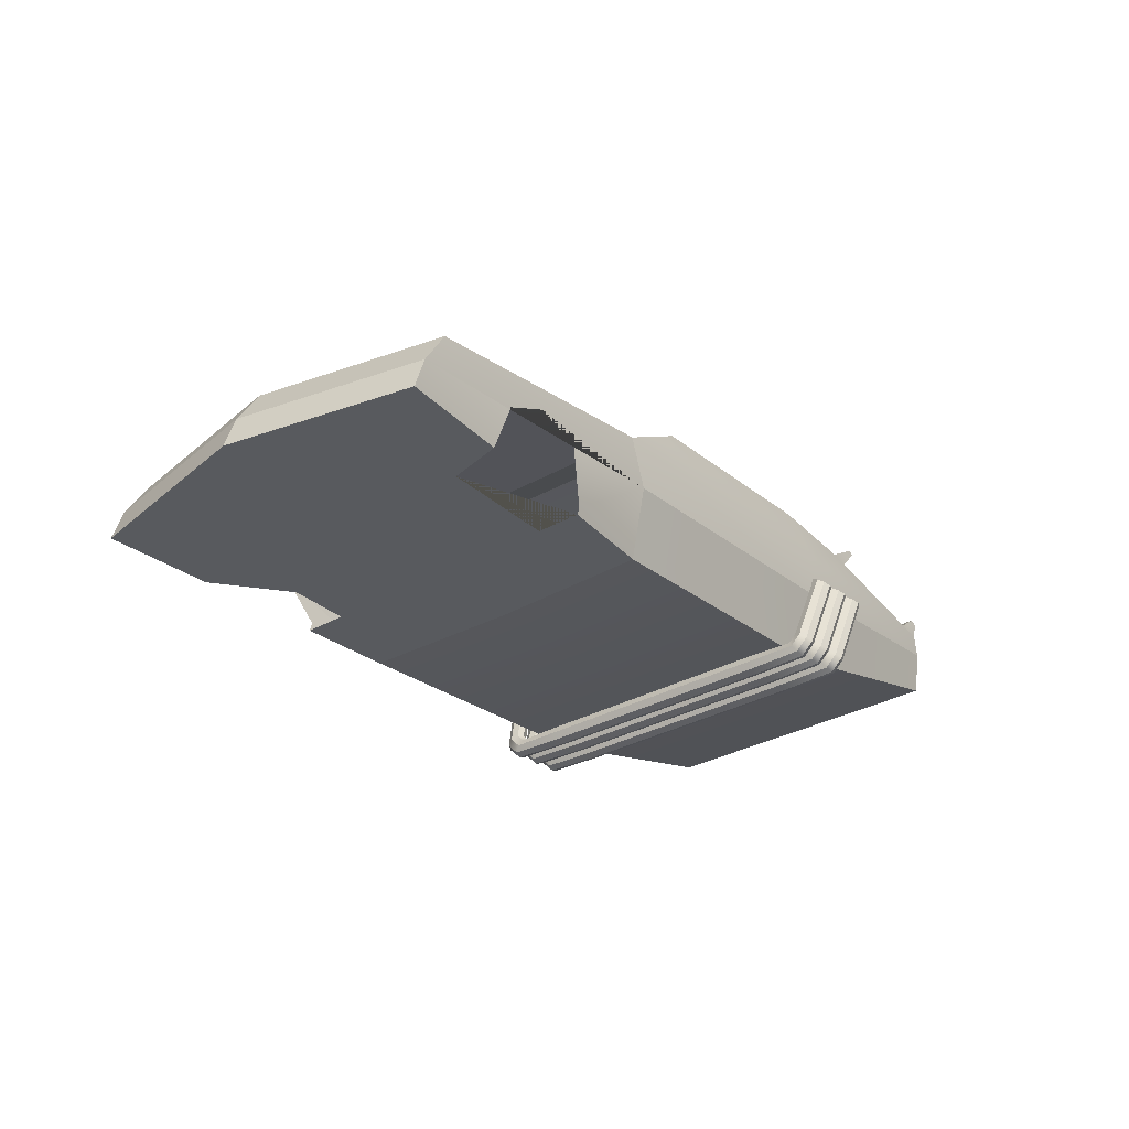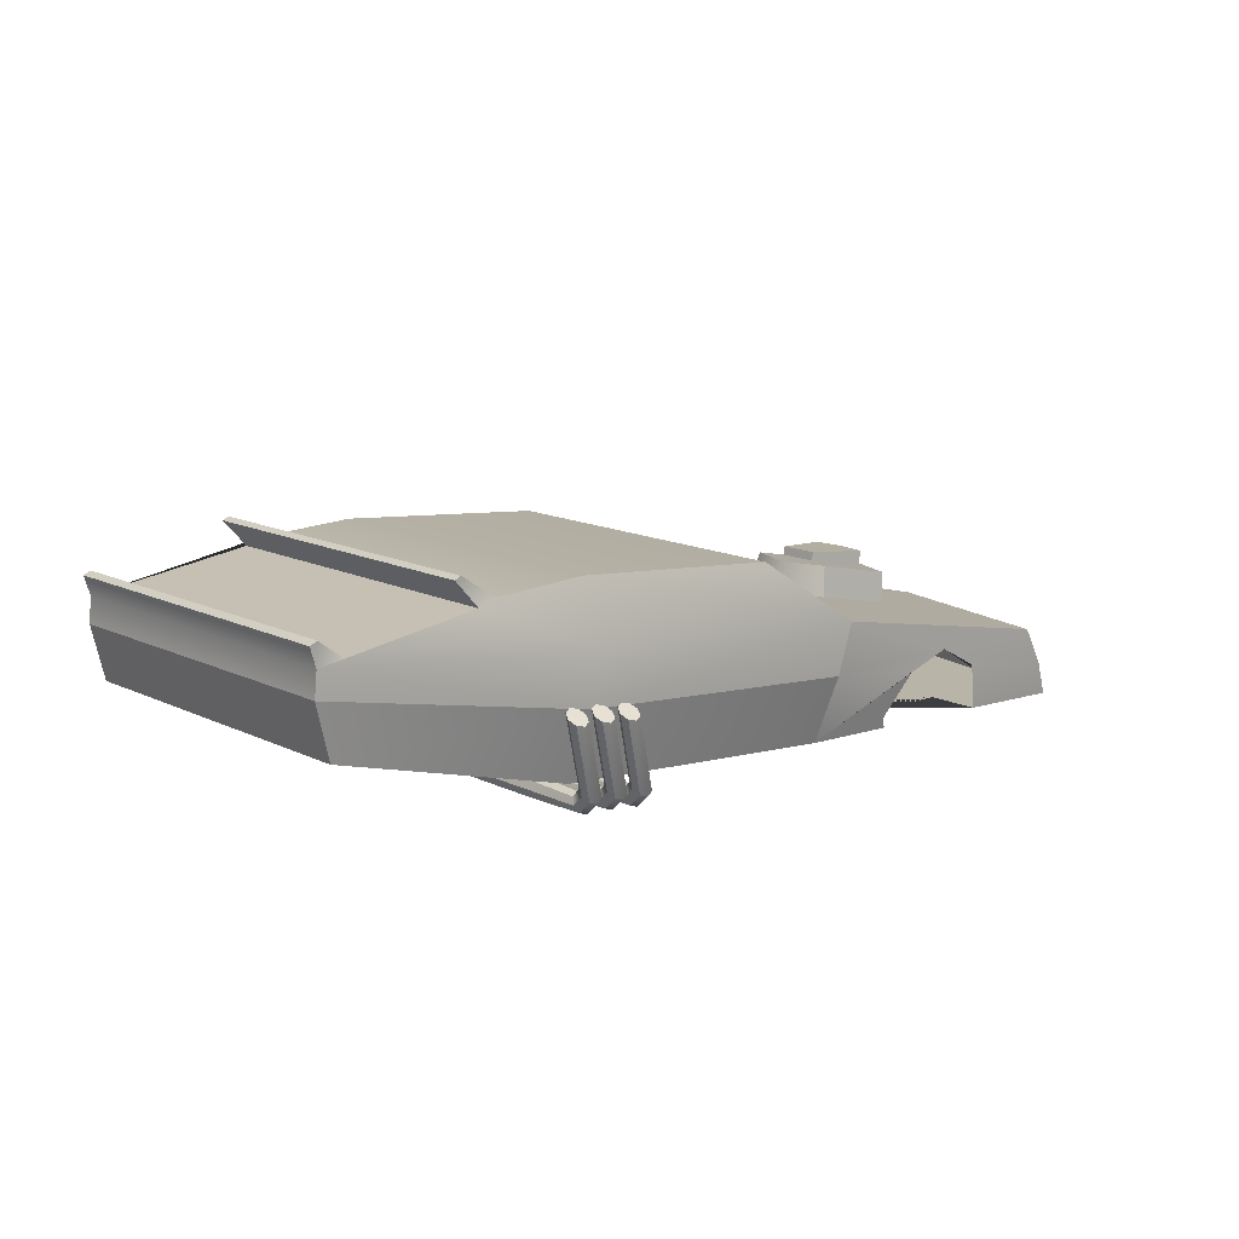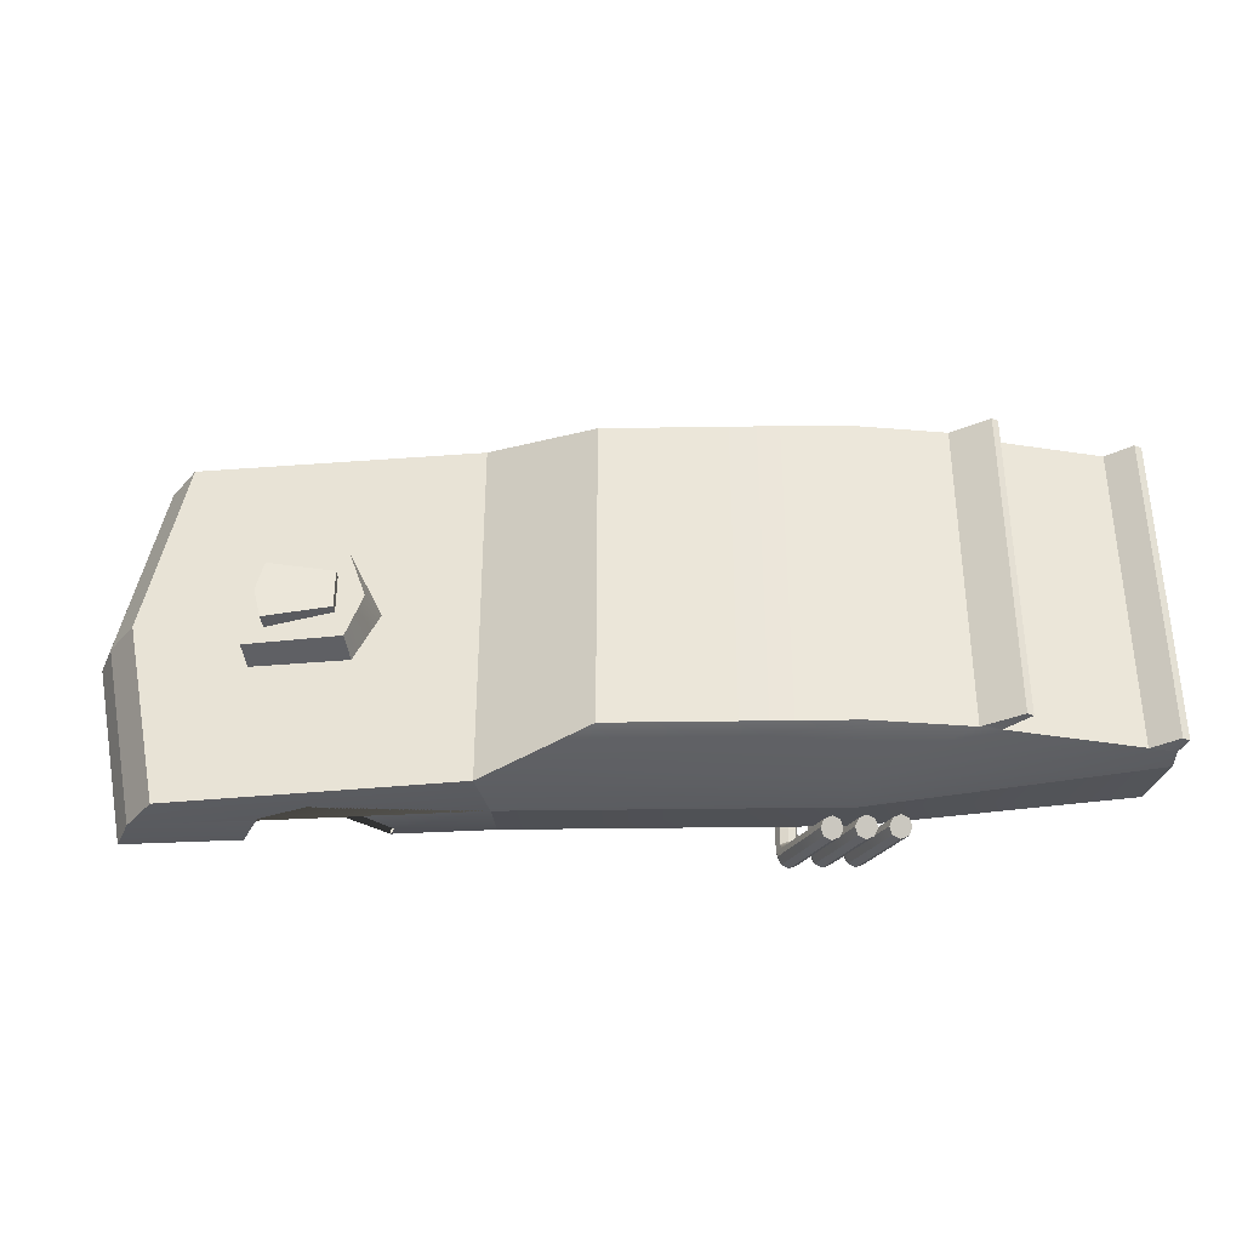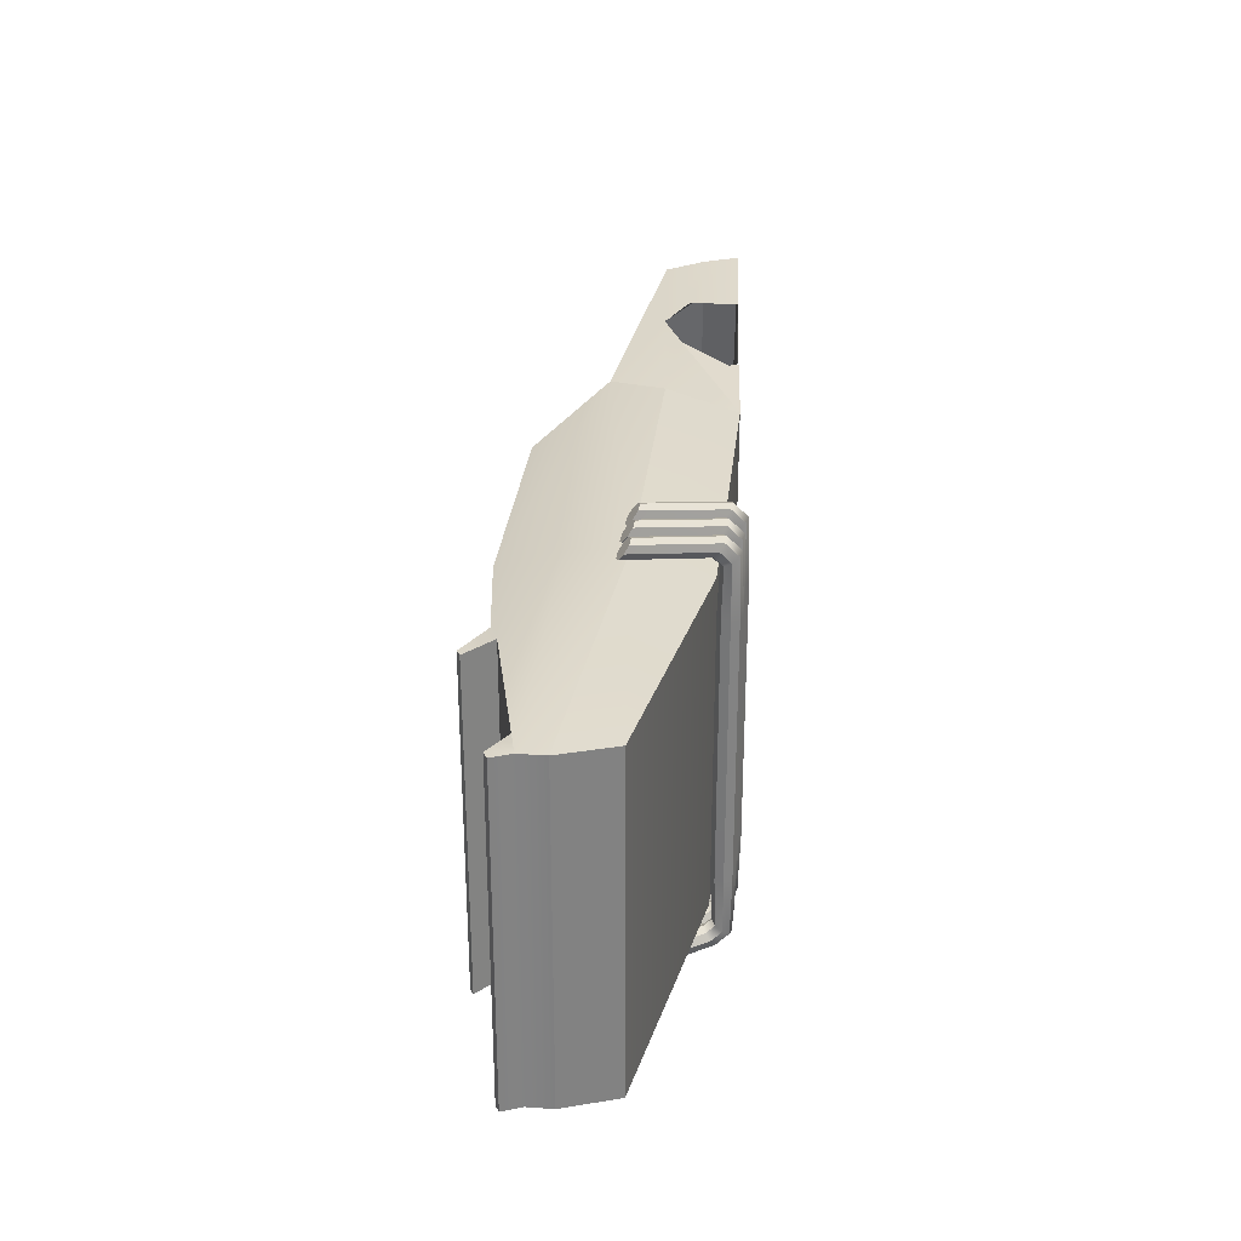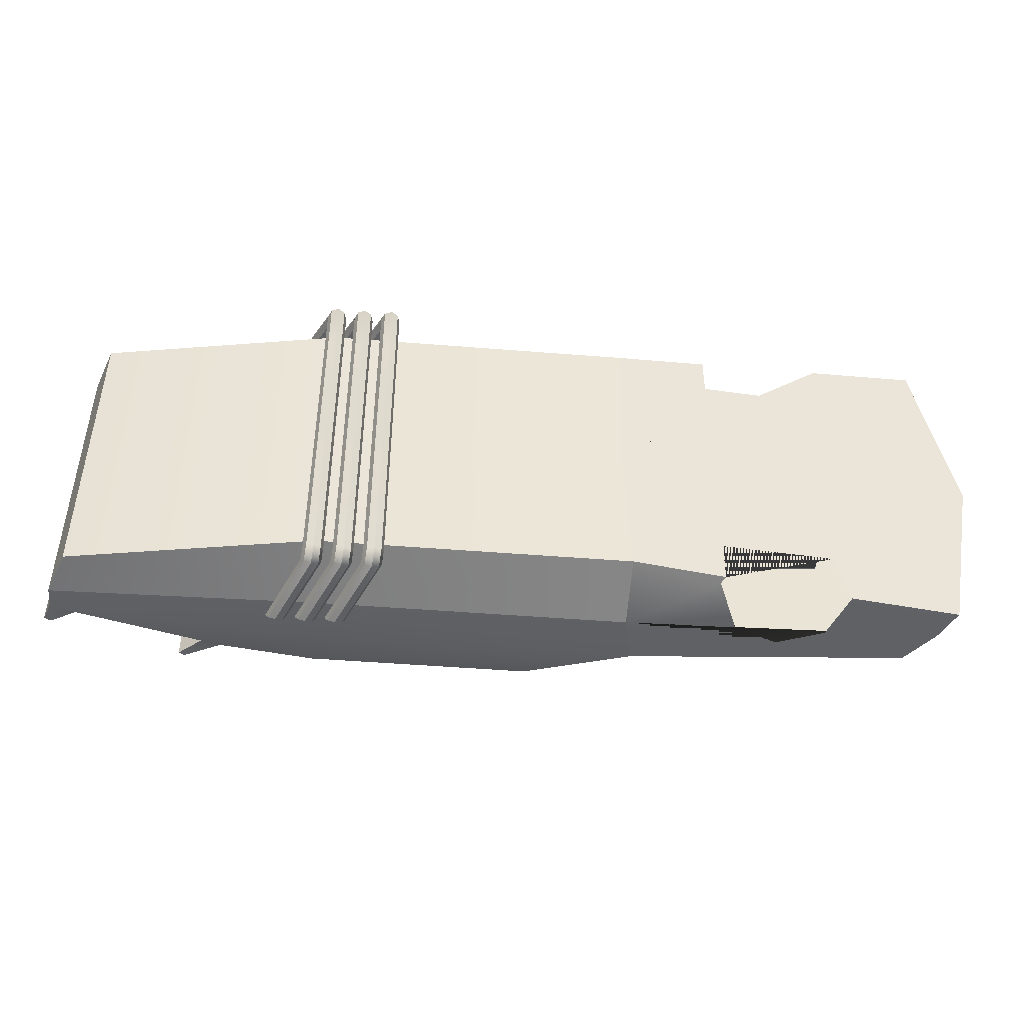
<metadata>
{"format":"obj","ext":"obj","renderer":"f3d","projection":"perspective","resolution":1024,"background":"white","views":[{"elev":-32.9,"azim":-52.4,"up":"+Z"},{"elev":14.5,"azim":135.8,"up":"+Z"},{"elev":-34.9,"azim":-5.1,"up":"+Y"},{"elev":29.4,"azim":89.7,"up":"+Y"},{"elev":-45.6,"azim":168.4,"up":"+Y"}]}
</metadata>
<code>
g default
v -7.591 -3.694 2.301
v -5.359 -3.552 2.413
v -5.36 -3.552 2.416
v -7.371 -3.694 3.006
v -8.334 -0.009038 2.309
v -8.114 -0.009038 3.014
v -5.36 -2.621 2.415
v -5.091 -3.672 3.34
v -7.371 3.676 3.006
v -7.591 3.676 2.301
v -0.7262 -0.009038 2.605
v -5.097 -2.472 2.426
v -5.354 -2.472 2.417
v -5.36 -2.472 2.416
v -5.36 -2.521 2.416
v -6.902 -3.694 3.805
v -7.646 -0.009038 3.813
v -5.072 -3.672 3.405
v -6.902 3.676 3.805
v -5.36 3.534 2.416
v -5.359 3.534 2.413
v -5.36 2.602 2.415
v -5.36 2.503 2.416
v -5.36 2.486 2.416
v -5.358 2.486 2.416
v -5.154 2.486 2.423
v -0.8277 -3.214 2.594
v -2.741 -3.357 2.517
v -2.741 -2.472 2.519
v -3.911 -2.472 2.473
v -4.012 -2.472 2.469
v -4.101 -2.472 2.465
v -5.784 -0.009038 4.134
v -4.17 -3.664 3.9
v -0.9941 -3.626 3.964
v -1.338 -3.626 4.966
v -5.072 3.654 3.405
v -5.091 3.654 3.34
v -4.101 2.486 2.465
v -4.012 2.486 2.469
v -3.911 2.486 2.473
v -2.741 2.486 2.519
v -2.741 3.339 2.517
v -0.8277 3.196 2.594
v 5.547 -0.009038 3.294
v 5.547 -3.214 3.294
v -2.685 -3.357 2.71
v -5.433 -1.026 4.156
v -3.223 -3.651 3.625
v 5.396 -3.626 4.666
v 5.283 -3.626 5.693
v -5.433 1.008 4.156
v -0.9941 3.608 3.964
v -4.17 3.646 3.9
v -1.338 3.608 4.966
v 5.547 3.196 3.294
v -2.685 3.339 2.71
v 10.48 -0.009038 4.773
v 10.48 -3.214 4.773
v -3.181 -3.645 3.612
v -5.57 -0.9191 4.767
v -3.597 -1.002 4.577
v 10.73 -3.214 5.835
v 10.67 -3.214 6.321
v 5.156 -3.214 6.856
v 0.6569 -3.214 6.362
v -5.57 0.901 4.767
v 5.283 3.608 5.693
v 5.396 3.608 4.666
v -3.223 3.633 3.625
v 10.48 3.196 4.773
v -3.181 3.627 3.612
v 10.73 -0.009038 5.835
v -5.921 -0.009038 4.745
v -1.338 -0.009038 4.966
v 10.67 3.196 6.321
v 10.73 3.196 5.835
v 7.467 -3.214 6.696
v 0.6569 -0.009038 6.362
v 7.115 -3.214 6.812
v 5.156 -0.009038 6.856
v -3.597 0.9837 4.577
v 5.156 3.196 6.856
v 0.6569 3.196 6.362
v -3.734 -0.8978 5.189
v -3.415 -0.009038 5.195
v -3.11 -0.009038 4.589
v 7.467 3.196 6.696
v 7.115 -0.009038 6.812
v -3.734 0.8797 5.189
v 7.115 3.196 6.812
v 7.951 3.196 7.233
v 7.951 -3.214 7.233
v 7.822 -3.214 7.289
v 7.822 3.196 7.289
v 10.15 -3.214 6.382
v 10.15 3.196 6.382
v 10.64 -3.214 6.759
v 10.64 3.196 6.759
v 10.78 -3.214 6.698
v 10.78 3.196 6.698
v -5.178 -0.6066 4.894
v -3.921 -0.4025 5.186
v -5.234 -0.6066 5.227
v -3.951 -0.4025 5.361
v -5.234 0.5746 5.227
v -3.951 0.3705 5.361
v -5.178 0.5746 4.894
v -3.921 0.3705 5.186
v -5.328 -0.01601 4.868
v -5.384 -0.01601 5.202
v 4.553 3.673 2.785
v 4.613 3.587 2.913
v 4.553 3.501 3.041
v 4.408 3.465 3.094
v 4.263 3.501 3.041
v 4.203 3.587 2.913
v 4.263 3.673 2.785
v 4.408 3.708 2.732
v 4.408 -0.007179 2.695
v 4.263 -0.007179 2.759
v 4.203 -0.007179 2.913
v 4.263 -0.007179 3.067
v 4.408 -0.007179 3.131
v 4.553 -0.007179 3.067
v 4.613 -0.007179 2.913
v 4.553 -0.007179 2.759
v 4.408 2.532 2.695
v 4.263 2.532 2.759
v 4.203 2.532 2.913
v 4.263 2.532 3.067
v 4.408 2.532 3.131
v 4.553 2.532 3.067
v 4.613 2.532 2.913
v 4.553 2.532 2.759
v 4.553 3.917 3.032
v 4.613 3.788 3.117
v 4.553 3.66 3.202
v 4.408 3.607 3.238
v 4.263 3.66 3.202
v 4.203 3.788 3.117
v 4.263 3.917 3.032
v 4.408 3.97 2.997
v 5.066 4.153 4.537
v 5.126 4.025 4.622
v 5.066 3.896 4.707
v 4.921 3.843 4.742
v 4.776 3.896 4.707
v 4.716 4.025 4.622
v 4.776 4.153 4.537
v 4.921 4.206 4.502
v 4.553 -3.687 2.785
v 4.613 -3.601 2.913
v 4.613 -2.546 2.913
v 4.553 -2.546 2.759
v 4.553 -3.515 3.041
v 4.553 -2.546 3.067
v 4.408 -3.479 3.094
v 4.408 -2.546 3.131
v 4.263 -3.515 3.041
v 4.263 -2.546 3.067
v 4.203 -3.601 2.913
v 4.203 -2.546 2.913
v 4.263 -3.687 2.785
v 4.263 -2.546 2.759
v 4.408 -3.723 2.732
v 4.408 -2.546 2.695
v 5.126 -4.039 4.622
v 5.066 -4.167 4.537
v 5.066 -3.91 4.707
v 4.921 -3.857 4.742
v 4.776 -3.91 4.707
v 4.716 -4.039 4.622
v 4.776 -4.167 4.537
v 4.921 -4.22 4.502
v 4.553 -3.931 3.032
v 4.613 -3.802 3.117
v 4.553 -3.674 3.202
v 4.408 -3.621 3.238
v 4.263 -3.674 3.202
v 4.203 -3.802 3.117
v 4.263 -3.931 3.032
v 4.408 -3.984 2.997
v 5.147 3.673 2.872
v 5.207 3.587 3
v 5.147 3.501 3.127
v 5.002 3.465 3.18
v 4.857 3.501 3.127
v 4.797 3.587 3
v 4.857 3.673 2.872
v 5.002 3.708 2.819
v 5.002 -0.007179 2.782
v 4.857 -0.007179 2.846
v 4.797 -0.007179 3
v 4.857 -0.007179 3.154
v 5.002 -0.007179 3.217
v 5.147 -0.007179 3.154
v 5.207 -0.007179 3
v 5.147 -0.007179 2.846
v 5.002 2.532 2.782
v 4.857 2.532 2.846
v 4.797 2.532 3
v 4.857 2.532 3.154
v 5.002 2.532 3.217
v 5.147 2.532 3.154
v 5.207 2.532 3
v 5.147 2.532 2.846
v 5.147 3.917 3.119
v 5.207 3.788 3.204
v 5.147 3.66 3.289
v 5.002 3.607 3.324
v 4.857 3.66 3.289
v 4.797 3.788 3.204
v 4.857 3.917 3.119
v 5.002 3.97 3.084
v 5.66 4.153 4.624
v 5.72 4.025 4.709
v 5.66 3.896 4.794
v 5.515 3.843 4.829
v 5.37 3.896 4.794
v 5.31 4.025 4.709
v 5.37 4.153 4.624
v 5.515 4.206 4.589
v 5.147 -3.687 2.872
v 5.207 -3.601 3
v 5.207 -2.546 3
v 5.147 -2.546 2.846
v 5.147 -3.515 3.127
v 5.147 -2.546 3.154
v 5.002 -3.479 3.18
v 5.002 -2.546 3.217
v 4.857 -3.515 3.127
v 4.857 -2.546 3.154
v 4.797 -3.601 3
v 4.797 -2.546 3
v 4.857 -3.687 2.872
v 4.857 -2.546 2.846
v 5.002 -3.723 2.819
v 5.002 -2.546 2.782
v 5.72 -4.039 4.709
v 5.66 -4.167 4.624
v 5.66 -3.91 4.794
v 5.515 -3.857 4.829
v 5.37 -3.91 4.794
v 5.31 -4.039 4.709
v 5.37 -4.167 4.624
v 5.515 -4.22 4.589
v 5.147 -3.931 3.119
v 5.207 -3.802 3.204
v 5.147 -3.674 3.289
v 5.002 -3.621 3.324
v 4.857 -3.674 3.289
v 4.797 -3.802 3.204
v 4.857 -3.931 3.119
v 5.002 -3.984 3.084
v 5.738 3.673 2.937
v 5.798 3.587 3.065
v 5.738 3.501 3.192
v 5.593 3.465 3.245
v 5.448 3.501 3.192
v 5.388 3.587 3.065
v 5.448 3.673 2.937
v 5.593 3.708 2.884
v 5.593 -0.007179 2.847
v 5.448 -0.007179 2.911
v 5.388 -0.007179 3.065
v 5.448 -0.007179 3.219
v 5.593 -0.007179 3.282
v 5.738 -0.007179 3.219
v 5.798 -0.007179 3.065
v 5.738 -0.007179 2.911
v 5.593 2.532 2.847
v 5.448 2.532 2.911
v 5.388 2.532 3.065
v 5.448 2.532 3.219
v 5.593 2.532 3.282
v 5.738 2.532 3.219
v 5.798 2.532 3.065
v 5.738 2.532 2.911
v 5.738 3.917 3.184
v 5.798 3.788 3.269
v 5.738 3.66 3.354
v 5.593 3.607 3.389
v 5.448 3.66 3.354
v 5.388 3.788 3.269
v 5.448 3.917 3.184
v 5.593 3.97 3.149
v 6.25 4.153 4.689
v 6.311 4.025 4.774
v 6.25 3.896 4.859
v 6.105 3.843 4.894
v 5.96 3.896 4.859
v 5.9 4.025 4.774
v 5.96 4.153 4.689
v 6.105 4.206 4.654
v 5.738 -3.687 2.937
v 5.798 -3.601 3.065
v 5.798 -2.546 3.065
v 5.738 -2.546 2.911
v 5.738 -3.515 3.192
v 5.738 -2.546 3.219
v 5.593 -3.479 3.245
v 5.593 -2.546 3.282
v 5.448 -3.515 3.192
v 5.448 -2.546 3.219
v 5.388 -3.601 3.065
v 5.388 -2.546 3.065
v 5.448 -3.687 2.937
v 5.448 -2.546 2.911
v 5.593 -3.723 2.884
v 5.593 -2.546 2.847
v 6.311 -4.039 4.774
v 6.25 -4.167 4.689
v 6.25 -3.91 4.859
v 6.105 -3.857 4.894
v 5.96 -3.91 4.859
v 5.9 -4.039 4.774
v 5.96 -4.167 4.689
v 6.105 -4.22 4.654
v 5.738 -3.931 3.184
v 5.798 -3.802 3.269
v 5.738 -3.674 3.354
v 5.593 -3.621 3.389
v 5.448 -3.674 3.354
v 5.388 -3.802 3.269
v 5.448 -3.931 3.184
v 5.593 -3.984 3.149
g polySurface16
f 4 1 2 3 8
f 5 1 4 6
f 12 13 14 15 7 2 1 5 11 27 28 29 30 31 32
f 9 10 5 6
f 4 16 17 6
f 35 36 16 4 8 18 34 49
f 17 19 9 6
f 20 21 10 9 38
f 11 5 10 21 22 23 24 25 26 39 40 41 42 43 44
f 62 48 33 17 16 36 75 87
f 75 55 19 17 33 52 82 87
f 54 37 38 9 19 55 53 70
f 45 46 27 11
f 47 28 27 35 49 60
f 50 51 36 35
f 44 56 45 11
f 44 43 57 72 70 53
f 58 59 46 45
f 27 46 50 35
f 33 48 61 74
f 63 64 51 50
f 36 51 65 66
f 67 52 33 74
f 55 68 69 53
f 69 56 44 53
f 45 56 71 58
f 63 59 58 73
f 50 46 59 63
f 61 48 62 85
f 76 64 63 73 77
f 75 36 66 79
f 80 65 51 64 96 78
f 66 65 81 79
f 82 52 67 90
f 83 68 55 84
f 69 68 76 77
f 71 56 69 77
f 58 71 77 73
f 86 74 61 85
f 88 78 96 97
f 55 75 79 84
f 81 65 80 89
f 81 83 84 79
f 67 74 86 90
f 88 97 76 68 83 91
f 85 62 87 86
f 78 88 92 93
f 80 78 93 94
f 89 91 83 81
f 94 95 91 89 80
f 87 82 90 86
f 88 91 95 92
f 94 93 92 95
f 99 98 100 101
f 97 96 98 99
f 96 64 100 98
f 64 76 101 100
f 76 97 99 101
f 102 103 105 104
f 104 105 107 106 111
f 106 107 109 108
f 108 109 103 102 110
f 103 109 107 105
f 108 110 111 106
f 111 110 102 104
f 112 113 134 135
f 113 114 133 134
f 114 115 132 133
f 115 116 131 132
f 116 117 130 131
f 117 118 129 130
f 118 119 128 129
f 119 112 135 128
f 128 135 127 120
f 129 128 120 121
f 130 129 121 122
f 131 130 122 123
f 132 131 123 124
f 133 132 124 125
f 134 133 125 126
f 135 134 126 127
f 113 112 136 137
f 114 113 137 138
f 115 114 138 139
f 116 115 139 140
f 117 116 140 141
f 118 117 141 142
f 119 118 142 143
f 112 119 143 136
f 137 136 144 145
f 138 137 145 146
f 139 138 146 147
f 140 139 147 148
f 141 140 148 149
f 142 141 149 150
f 143 142 150 151
f 136 143 151 144
f 152 155 154 153
f 153 154 157 156
f 156 157 159 158
f 158 159 161 160
f 160 161 163 162
f 162 163 165 164
f 164 165 167 166
f 166 167 155 152
f 167 120 127 155
f 165 121 120 167
f 163 122 121 165
f 161 123 122 163
f 159 124 123 161
f 157 125 124 159
f 154 126 125 157
f 155 127 126 154
f 153 177 176 152
f 156 178 177 153
f 158 179 178 156
f 160 180 179 158
f 162 181 180 160
f 164 182 181 162
f 166 183 182 164
f 152 176 183 166
f 177 168 169 176
f 178 170 168 177
f 179 171 170 178
f 180 172 171 179
f 181 173 172 180
f 182 174 173 181
f 183 175 174 182
f 176 169 175 183
f 145 144 151 150 149 148 147 146
f 168 170 171 172 173 174 175 169
f 184 185 206 207
f 185 186 205 206
f 186 187 204 205
f 187 188 203 204
f 188 189 202 203
f 189 190 201 202
f 190 191 200 201
f 191 184 207 200
f 200 207 199 192
f 201 200 192 193
f 202 201 193 194
f 203 202 194 195
f 204 203 195 196
f 205 204 196 197
f 206 205 197 198
f 207 206 198 199
f 185 184 208 209
f 186 185 209 210
f 187 186 210 211
f 188 187 211 212
f 189 188 212 213
f 190 189 213 214
f 191 190 214 215
f 184 191 215 208
f 209 208 216 217
f 210 209 217 218
f 211 210 218 219
f 212 211 219 220
f 213 212 220 221
f 214 213 221 222
f 215 214 222 223
f 208 215 223 216
f 224 227 226 225
f 225 226 229 228
f 228 229 231 230
f 230 231 233 232
f 232 233 235 234
f 234 235 237 236
f 236 237 239 238
f 238 239 227 224
f 239 192 199 227
f 237 193 192 239
f 235 194 193 237
f 233 195 194 235
f 231 196 195 233
f 229 197 196 231
f 226 198 197 229
f 227 199 198 226
f 225 249 248 224
f 228 250 249 225
f 230 251 250 228
f 232 252 251 230
f 234 253 252 232
f 236 254 253 234
f 238 255 254 236
f 224 248 255 238
f 249 240 241 248
f 250 242 240 249
f 251 243 242 250
f 252 244 243 251
f 253 245 244 252
f 254 246 245 253
f 255 247 246 254
f 248 241 247 255
f 217 216 223 222 221 220 219 218
f 240 242 243 244 245 246 247 241
f 256 257 278 279
f 257 258 277 278
f 258 259 276 277
f 259 260 275 276
f 260 261 274 275
f 261 262 273 274
f 262 263 272 273
f 263 256 279 272
f 272 279 271 264
f 273 272 264 265
f 274 273 265 266
f 275 274 266 267
f 276 275 267 268
f 277 276 268 269
f 278 277 269 270
f 279 278 270 271
f 257 256 280 281
f 258 257 281 282
f 259 258 282 283
f 260 259 283 284
f 261 260 284 285
f 262 261 285 286
f 263 262 286 287
f 256 263 287 280
f 281 280 288 289
f 282 281 289 290
f 283 282 290 291
f 284 283 291 292
f 285 284 292 293
f 286 285 293 294
f 287 286 294 295
f 280 287 295 288
f 296 299 298 297
f 297 298 301 300
f 300 301 303 302
f 302 303 305 304
f 304 305 307 306
f 306 307 309 308
f 308 309 311 310
f 310 311 299 296
f 311 264 271 299
f 309 265 264 311
f 307 266 265 309
f 305 267 266 307
f 303 268 267 305
f 301 269 268 303
f 298 270 269 301
f 299 271 270 298
f 297 321 320 296
f 300 322 321 297
f 302 323 322 300
f 304 324 323 302
f 306 325 324 304
f 308 326 325 306
f 310 327 326 308
f 296 320 327 310
f 321 312 313 320
f 322 314 312 321
f 323 315 314 322
f 324 316 315 323
f 325 317 316 324
f 326 318 317 325
f 327 319 318 326
f 320 313 319 327
f 289 288 295 294 293 292 291 290
f 312 314 315 316 317 318 319 313

</code>
